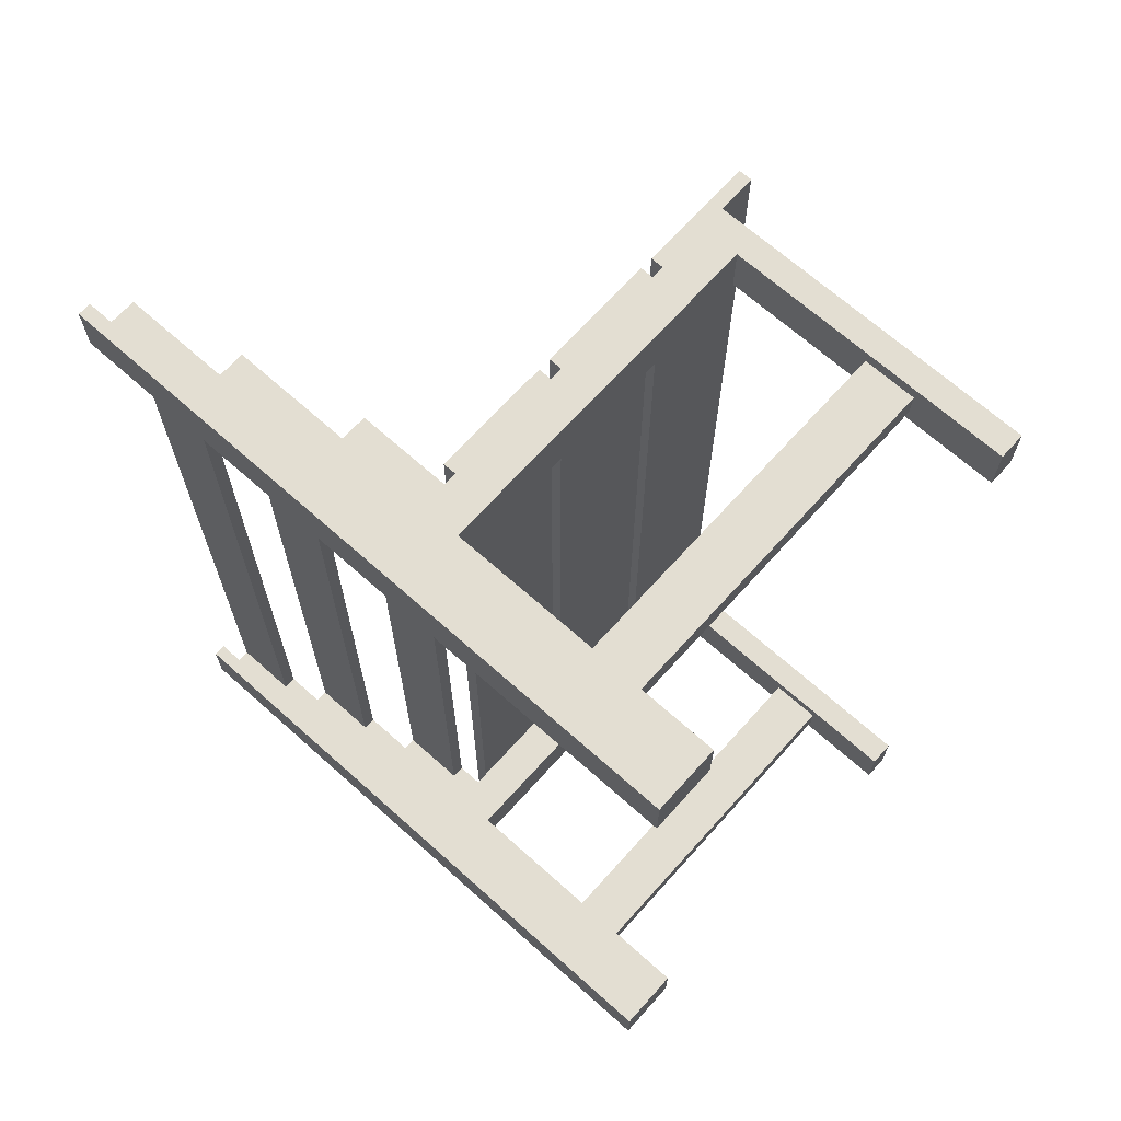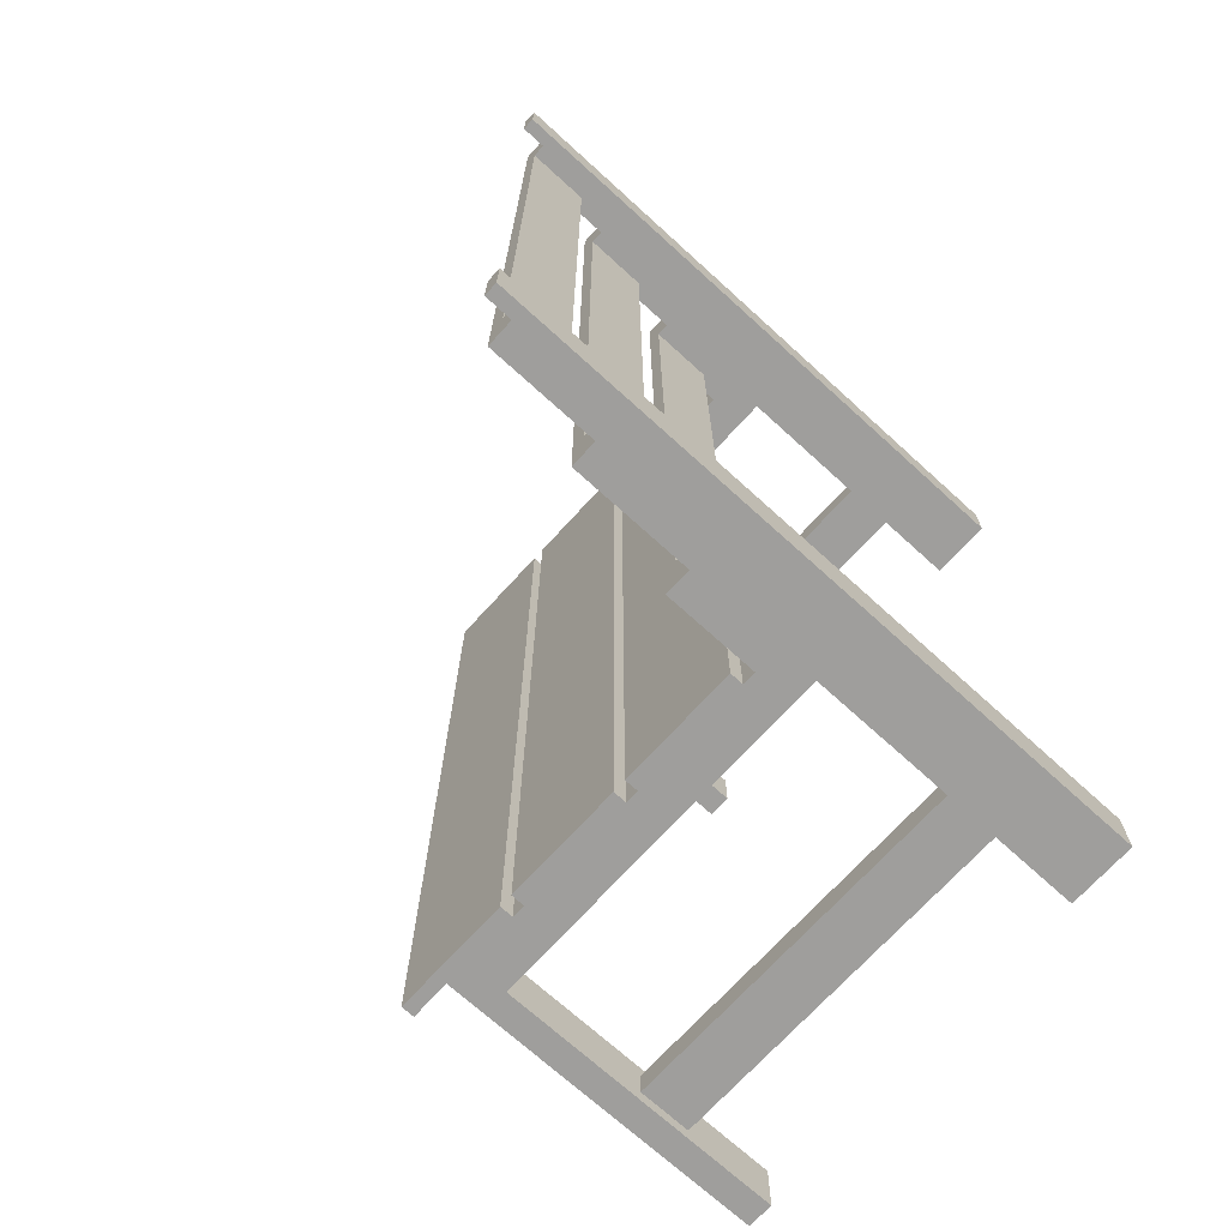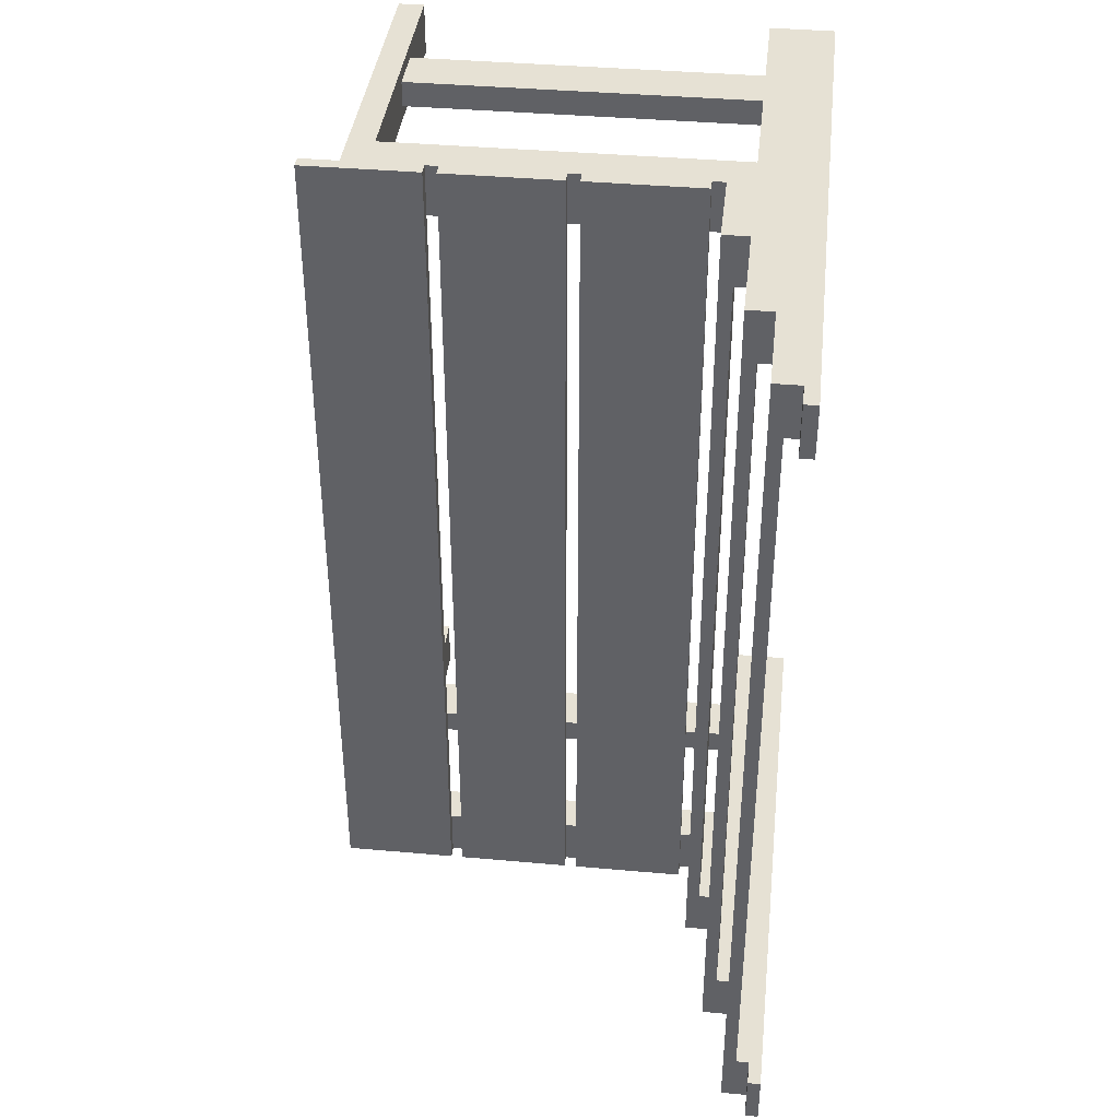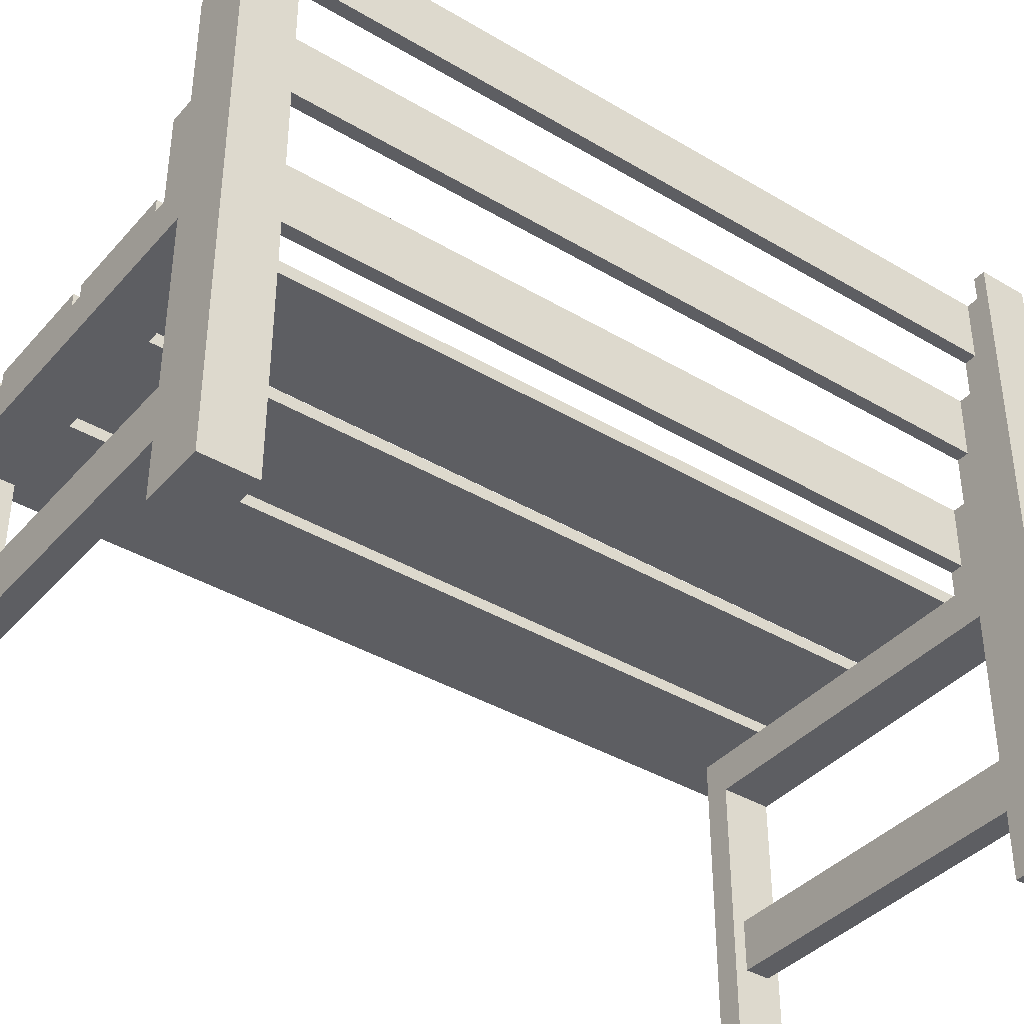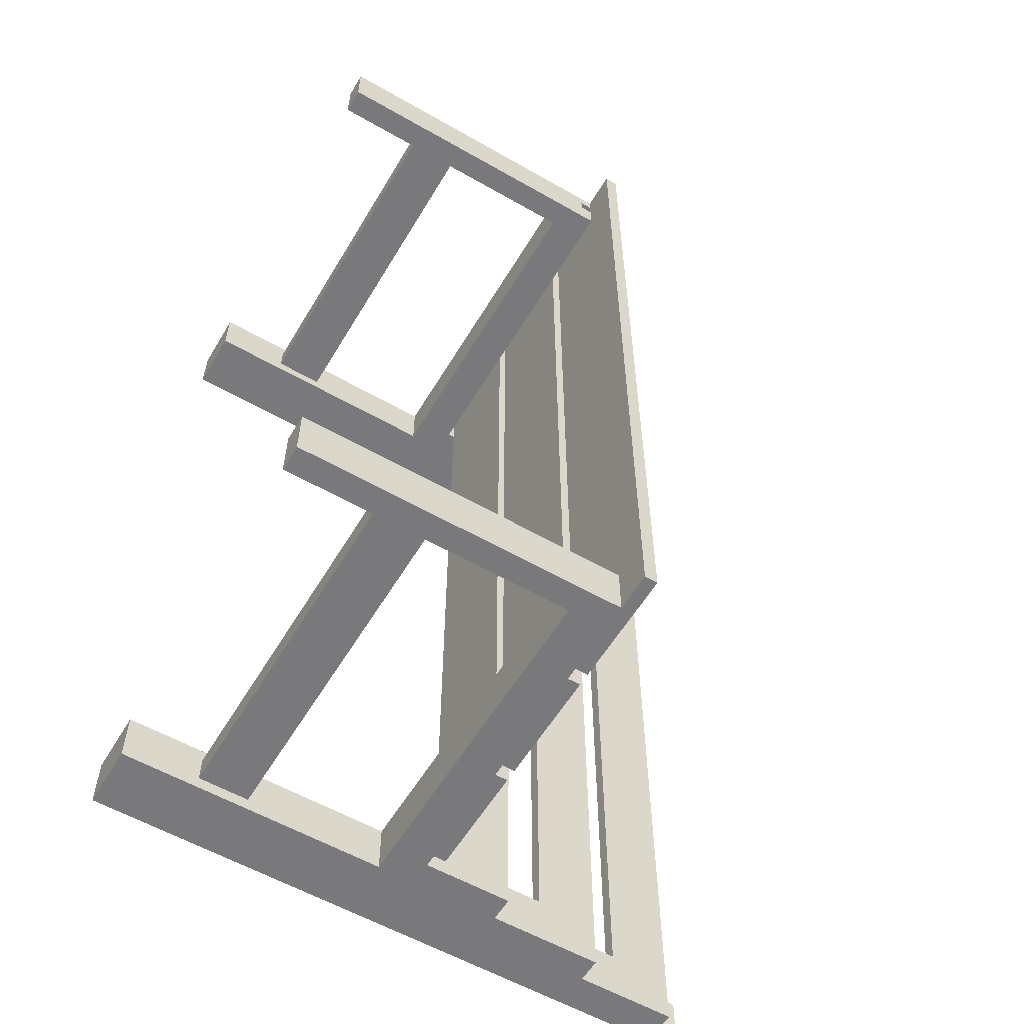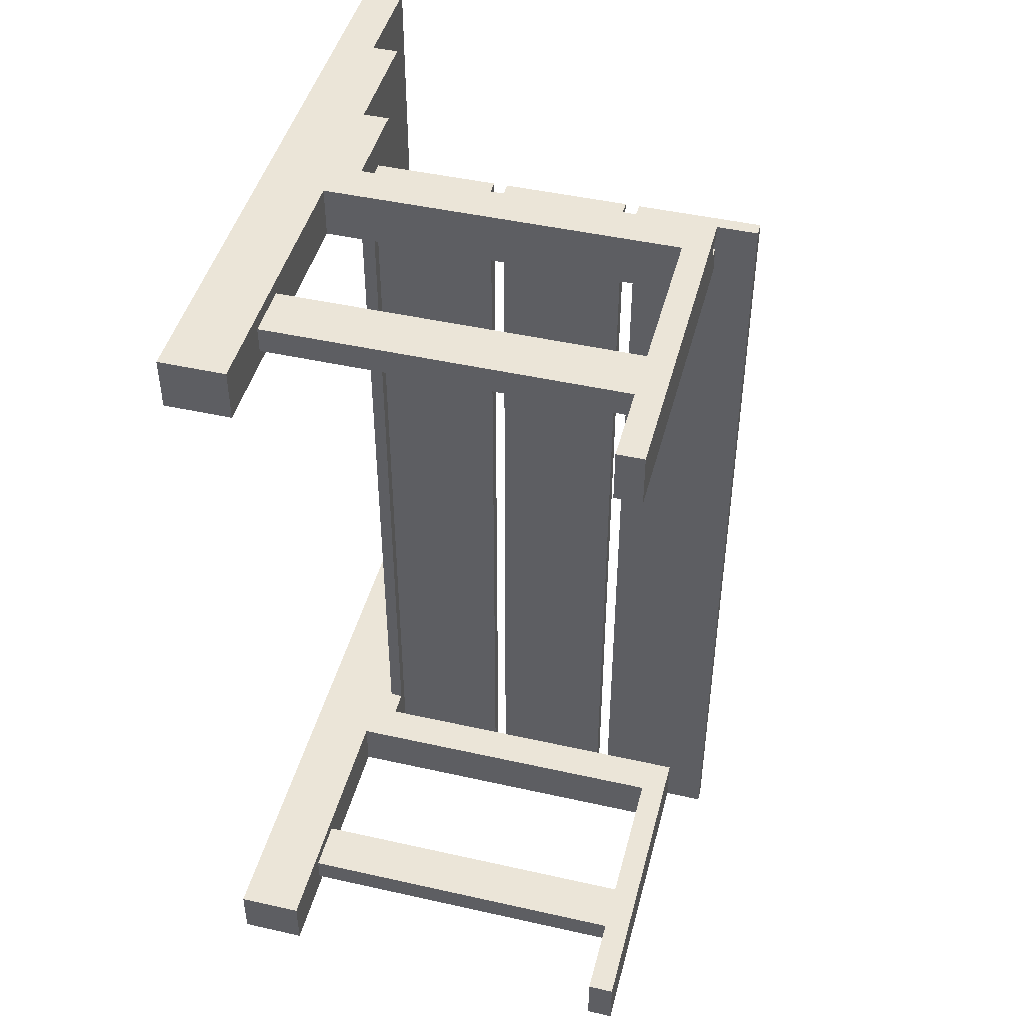
<metadata>
{"format":"obj","ext":"obj","renderer":"f3d","projection":"perspective","resolution":1024,"background":"white","views":[{"elev":67.5,"azim":-48.1,"up":"+Z"},{"elev":-71.0,"azim":-132.3,"up":"+Z"},{"elev":39.0,"azim":-173.6,"up":"+Z"},{"elev":-39.1,"azim":-126.6,"up":"+Y"},{"elev":-57.9,"azim":59.3,"up":"+Z"},{"elev":45.6,"azim":14.5,"up":"+Z"}]}
</metadata>
<code>
g realisticbench
v -43 2 23
v -43 2 19
v -43 2 -41
v -43 2 -45
v -43 52 23
v -43 52 19
v -43 52 -41
v -43 52 -45
v -41 45 19
v -41 45 -41
v -41 50 19
v -41 50 -41
v -39 37 19
v -39 37 -41
v -39 42 19
v -39 42 -41
v -37 28 19
v -37 28 -41
v -37 33 19
v -37 33 -41
v -35 26 23
v -35 26 19
v -35 26 -41
v -35 26 -45
v -35 27 23
v -35 27 -45
v -25 26 23
v -25 26 19
v -25 26 -41
v -25 26 -45
v -25 27 23
v -25 27 -45
v -15 26 23
v -15 26 19
v -15 26 -41
v -15 26 -45
v -15 27 23
v -15 27 -45
v -11 1 23
v -11 1 19
v -11 1 -41
v -11 1 -45
v -11 8 22
v -11 8 20
v -11 8 -42
v -11 8 -44
v -11 12 22
v -11 12 20
v -11 12 -42
v -11 12 -44
v -11 23 23
v -11 23 19
v -11 23 -41
v -11 23 -45
v -42 50 23
v -42 50 19
v -42 50 -41
v -42 50 -45
v -42 52 23
v -42 52 19
v -42 52 -41
v -42 52 -45
v -40 42 23
v -40 42 19
v -40 42 -41
v -40 42 -45
v -40 45 19
v -40 45 -41
v -40 50 23
v -40 50 -45
v -38 2 23
v -38 2 19
v -38 2 -41
v -38 2 -45
v -38 8 22
v -38 8 20
v -38 8 -42
v -38 8 -44
v -38 12 22
v -38 12 20
v -38 12 -42
v -38 12 -44
v -38 23 23
v -38 23 19
v -38 23 -41
v -38 23 -45
v -38 33 23
v -38 33 19
v -38 33 -41
v -38 33 -45
v -38 37 19
v -38 37 -41
v -38 42 23
v -38 42 -45
v -36 26 23
v -36 26 19
v -36 26 -41
v -36 26 -45
v -36 28 19
v -36 28 -41
v -36 33 23
v -36 33 -45
v -26 26 23
v -26 26 19
v -26 26 -41
v -26 26 -45
v -26 27 23
v -26 27 -45
v -16 26 23
v -16 26 19
v -16 26 -41
v -16 26 -45
v -16 27 23
v -16 27 -45
v -10 25 22
v -10 25 21
v -10 26 22
v -10 26 21
v -9 1 23
v -9 1 19
v -9 1 -41
v -9 1 -45
v -9 25 22
v -9 25 21
v -9 26 23
v -9 26 22
v -9 26 21
v -9 26 19
v -9 26 -41
v -9 26 -45
v -6 26 23
v -6 26 -45
v -6 27 23
v -6 27 -45
v -43 2 23
v -43 52 23
v -42 50 23
v -42 52 23
v -40 42 23
v -40 50 23
v -38 2 23
v -38 23 23
v -38 33 23
v -38 42 23
v -36 26 23
v -36 33 23
v -35 26 23
v -35 27 23
v -26 26 23
v -26 27 23
v -25 26 23
v -25 27 23
v -16 26 23
v -16 27 23
v -15 26 23
v -15 27 23
v -11 1 23
v -11 23 23
v -9 1 23
v -9 26 23
v -6 26 23
v -6 27 23
v -38 8 22
v -38 12 22
v -11 8 22
v -11 12 22
v -10 25 21
v -10 26 21
v -9 25 21
v -9 26 21
v -43 2 -41
v -43 52 -41
v -42 50 -41
v -42 52 -41
v -41 45 -41
v -41 50 -41
v -40 42 -41
v -40 45 -41
v -39 37 -41
v -39 42 -41
v -38 2 -41
v -38 23 -41
v -38 33 -41
v -38 37 -41
v -37 28 -41
v -37 33 -41
v -36 26 -41
v -36 28 -41
v -35 26 -41
v -26 26 -41
v -25 26 -41
v -16 26 -41
v -15 26 -41
v -11 1 -41
v -11 23 -41
v -9 1 -41
v -9 26 -41
v -38 8 -42
v -38 12 -42
v -11 8 -42
v -11 12 -42
v -10 25 22
v -10 26 22
v -9 25 22
v -9 26 22
v -38 8 20
v -38 12 20
v -11 8 20
v -11 12 20
v -43 2 19
v -43 52 19
v -42 50 19
v -42 52 19
v -41 45 19
v -41 50 19
v -40 42 19
v -40 45 19
v -39 37 19
v -39 42 19
v -38 2 19
v -38 23 19
v -38 33 19
v -38 37 19
v -37 28 19
v -37 33 19
v -36 26 19
v -36 28 19
v -35 26 19
v -26 26 19
v -25 26 19
v -16 26 19
v -15 26 19
v -11 1 19
v -11 23 19
v -9 1 19
v -9 26 19
v -38 8 -44
v -38 12 -44
v -11 8 -44
v -11 12 -44
v -43 2 -45
v -43 52 -45
v -42 50 -45
v -42 52 -45
v -40 42 -45
v -40 50 -45
v -38 2 -45
v -38 23 -45
v -38 33 -45
v -38 42 -45
v -36 26 -45
v -36 33 -45
v -35 26 -45
v -35 27 -45
v -26 26 -45
v -26 27 -45
v -25 26 -45
v -25 27 -45
v -16 26 -45
v -16 27 -45
v -15 26 -45
v -15 27 -45
v -11 1 -45
v -11 23 -45
v -9 1 -45
v -9 26 -45
v -6 26 -45
v -6 27 -45
v -11 1 23
v -9 1 23
v -11 1 19
v -9 1 19
v -11 1 -41
v -9 1 -41
v -11 1 -45
v -9 1 -45
v -43 2 23
v -38 2 23
v -43 2 19
v -38 2 19
v -43 2 -41
v -38 2 -41
v -43 2 -45
v -38 2 -45
v -38 8 22
v -11 8 22
v -38 8 20
v -11 8 20
v -38 8 -42
v -11 8 -42
v -38 8 -44
v -11 8 -44
v -38 23 23
v -11 23 23
v -38 23 19
v -11 23 19
v -38 23 -41
v -11 23 -41
v -38 23 -45
v -11 23 -45
v -9 26 23
v -6 26 23
v -10 26 22
v -9 26 22
v -10 26 21
v -9 26 21
v -35 26 19
v -26 26 19
v -25 26 19
v -16 26 19
v -15 26 19
v -9 26 19
v -35 26 -41
v -26 26 -41
v -25 26 -41
v -16 26 -41
v -15 26 -41
v -9 26 -41
v -9 26 -45
v -6 26 -45
v -37 28 19
v -36 28 19
v -37 28 -41
v -36 28 -41
v -39 37 19
v -38 37 19
v -39 37 -41
v -38 37 -41
v -41 45 19
v -40 45 19
v -41 45 -41
v -40 45 -41
v -38 12 22
v -11 12 22
v -38 12 20
v -11 12 20
v -38 12 -42
v -11 12 -42
v -38 12 -44
v -11 12 -44
v -10 25 22
v -9 25 22
v -10 25 21
v -9 25 21
v -36 26 23
v -35 26 23
v -26 26 23
v -25 26 23
v -16 26 23
v -15 26 23
v -36 26 19
v -35 26 19
v -26 26 19
v -25 26 19
v -16 26 19
v -15 26 19
v -36 26 -41
v -35 26 -41
v -26 26 -41
v -25 26 -41
v -16 26 -41
v -15 26 -41
v -36 26 -45
v -35 26 -45
v -26 26 -45
v -25 26 -45
v -16 26 -45
v -15 26 -45
v -35 27 23
v -26 27 23
v -25 27 23
v -16 27 23
v -15 27 23
v -6 27 23
v -35 27 -45
v -26 27 -45
v -25 27 -45
v -16 27 -45
v -15 27 -45
v -6 27 -45
v -38 33 23
v -36 33 23
v -38 33 19
v -37 33 19
v -38 33 -41
v -37 33 -41
v -38 33 -45
v -36 33 -45
v -40 42 23
v -38 42 23
v -40 42 19
v -39 42 19
v -40 42 -41
v -39 42 -41
v -40 42 -45
v -38 42 -45
v -42 50 23
v -40 50 23
v -42 50 19
v -41 50 19
v -42 50 -41
v -41 50 -41
v -42 50 -45
v -40 50 -45
v -43 52 23
v -42 52 23
v -43 52 19
v -42 52 19
v -43 52 -41
v -42 52 -41
v -43 52 -45
v -42 52 -45
f 5 2 1
f 6 2 5
f 7 4 3
f 8 4 7
f 11 10 9
f 12 10 11
f 15 14 13
f 16 14 15
f 19 18 17
f 20 18 19
f 25 22 21
f 25 24 23
f 25 23 22
f 26 24 25
f 31 28 27
f 31 30 29
f 31 29 28
f 32 30 31
f 37 34 33
f 37 36 35
f 37 35 34
f 38 36 37
f 43 40 39
f 44 40 43
f 45 42 41
f 46 42 45
f 47 43 39
f 48 40 44
f 49 45 41
f 50 42 46
f 51 47 39
f 51 48 47
f 52 40 48
f 52 48 51
f 53 50 49
f 53 49 41
f 54 42 50
f 54 50 53
f 55 56 59
f 59 56 60
f 57 58 61
f 61 58 62
f 63 64 67
f 65 66 68
f 63 67 69
f 67 68 69
f 68 66 70
f 69 68 70
f 71 72 75
f 75 72 76
f 73 74 77
f 77 74 78
f 71 75 79
f 76 72 80
f 73 77 81
f 78 74 82
f 71 79 83
f 79 80 83
f 80 72 84
f 83 80 84
f 81 82 85
f 73 81 85
f 82 74 86
f 85 82 86
f 87 88 91
f 89 90 92
f 87 91 93
f 91 92 93
f 92 90 94
f 93 92 94
f 95 96 99
f 97 98 100
f 95 99 101
f 99 100 101
f 100 98 102
f 101 100 102
f 103 104 107
f 105 106 107
f 104 105 107
f 107 106 108
f 109 110 113
f 111 112 113
f 110 111 113
f 113 112 114
f 115 116 117
f 117 116 118
f 119 120 123
f 123 120 124
f 119 123 125
f 125 123 126
f 124 120 127
f 127 120 128
f 121 122 129
f 129 122 130
f 131 132 133
f 133 132 134
f 137 136 135
f 138 136 137
f 139 137 135
f 140 137 139
f 141 139 135
f 142 139 141
f 143 139 142
f 144 139 143
f 145 143 142
f 146 143 145
f 147 145 142
f 149 147 142
f 149 148 147
f 150 148 149
f 151 149 142
f 153 151 142
f 153 152 151
f 154 152 153
f 155 153 142
f 158 155 142
f 158 156 155
f 159 158 157
f 160 156 158
f 160 158 159
f 161 156 160
f 162 156 161
f 165 164 163
f 166 164 165
f 169 168 167
f 170 168 169
f 173 172 171
f 174 172 173
f 175 173 171
f 176 173 175
f 177 175 171
f 178 175 177
f 179 177 171
f 180 177 179
f 181 179 171
f 182 179 181
f 183 179 182
f 184 179 183
f 185 183 182
f 186 183 185
f 187 185 182
f 188 185 187
f 189 187 182
f 190 189 182
f 191 190 182
f 192 191 182
f 193 192 182
f 195 193 182
f 196 195 194
f 197 193 195
f 197 195 196
f 200 199 198
f 201 199 200
f 202 203 204
f 204 203 205
f 206 207 208
f 208 207 209
f 210 211 212
f 212 211 213
f 210 212 214
f 214 212 215
f 210 214 216
f 216 214 217
f 210 216 218
f 218 216 219
f 210 218 220
f 220 218 221
f 221 218 222
f 222 218 223
f 221 222 224
f 224 222 225
f 221 224 226
f 226 224 227
f 221 226 228
f 221 228 229
f 221 229 230
f 221 230 231
f 221 231 232
f 221 232 234
f 233 234 235
f 234 232 236
f 235 234 236
f 237 238 239
f 239 238 240
f 241 242 243
f 243 242 244
f 241 243 245
f 245 243 246
f 241 245 247
f 247 245 248
f 248 245 249
f 249 245 250
f 248 249 251
f 251 249 252
f 248 251 253
f 248 253 255
f 253 254 255
f 255 254 256
f 248 255 257
f 248 257 259
f 257 258 259
f 259 258 260
f 248 259 261
f 248 261 264
f 261 262 264
f 263 264 265
f 264 262 266
f 265 264 266
f 266 262 267
f 267 262 268
f 271 270 269
f 272 270 271
f 275 274 273
f 276 274 275
f 279 278 277
f 280 278 279
f 283 282 281
f 284 282 283
f 287 286 285
f 288 286 287
f 291 290 289
f 292 290 291
f 295 294 293
f 296 294 295
f 299 298 297
f 300 298 299
f 304 302 301
f 305 304 303
f 306 302 304
f 306 304 305
f 312 302 306
f 313 308 307
f 314 308 313
f 315 310 309
f 316 310 315
f 317 312 311
f 318 302 312
f 318 312 317
f 319 302 318
f 320 302 319
f 323 322 321
f 324 322 323
f 327 326 325
f 328 326 327
f 331 330 329
f 332 330 331
f 333 334 335
f 335 334 336
f 337 338 339
f 339 338 340
f 341 342 343
f 343 342 344
f 345 346 351
f 351 346 352
f 347 348 353
f 353 348 354
f 349 350 355
f 355 350 356
f 357 358 363
f 363 358 364
f 359 360 365
f 365 360 366
f 361 362 367
f 367 362 368
f 369 370 375
f 375 370 376
f 371 372 377
f 377 372 378
f 373 374 379
f 379 374 380
f 381 382 383
f 383 382 384
f 384 382 386
f 385 386 387
f 386 382 388
f 387 386 388
f 389 390 391
f 391 390 392
f 392 390 394
f 393 394 395
f 394 390 396
f 395 394 396
f 397 398 399
f 399 398 400
f 400 398 402
f 401 402 403
f 402 398 404
f 403 402 404
f 405 406 407
f 407 406 408
f 409 410 411
f 411 410 412

</code>
